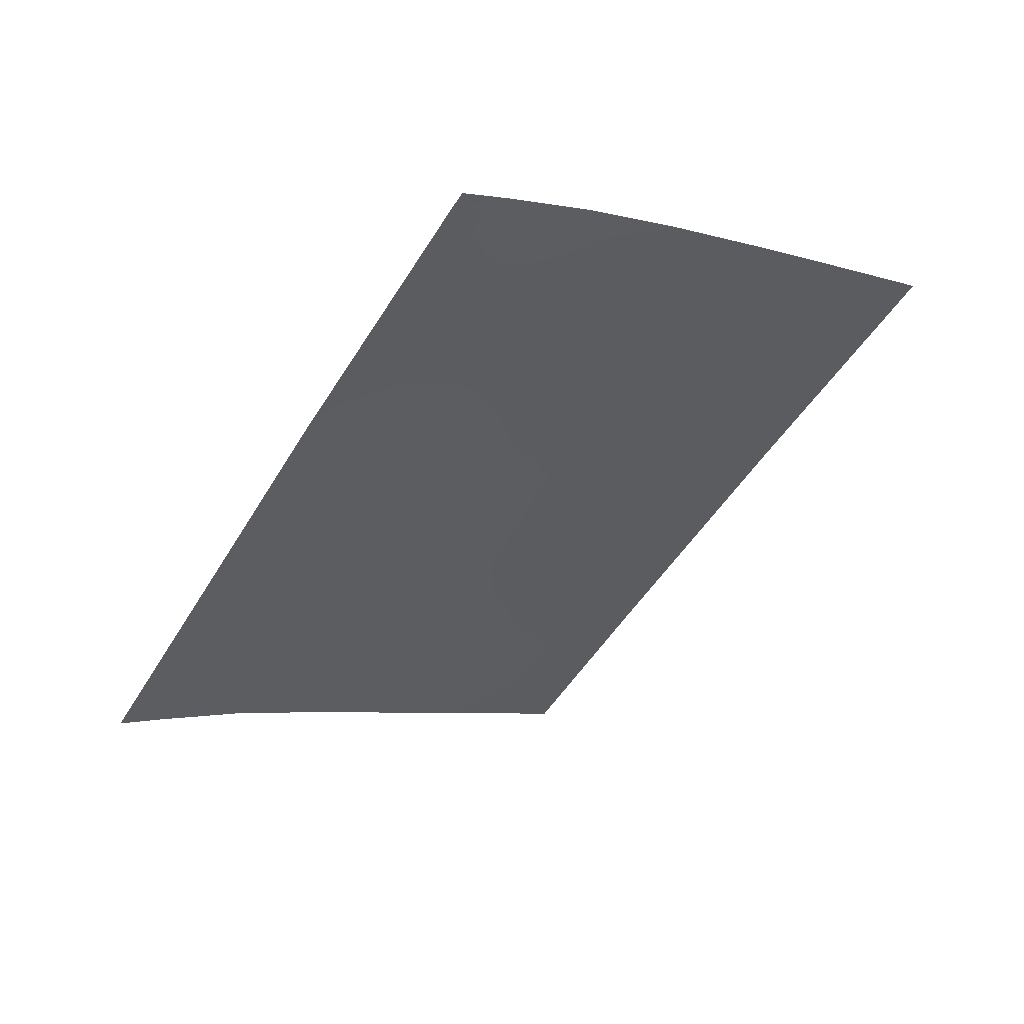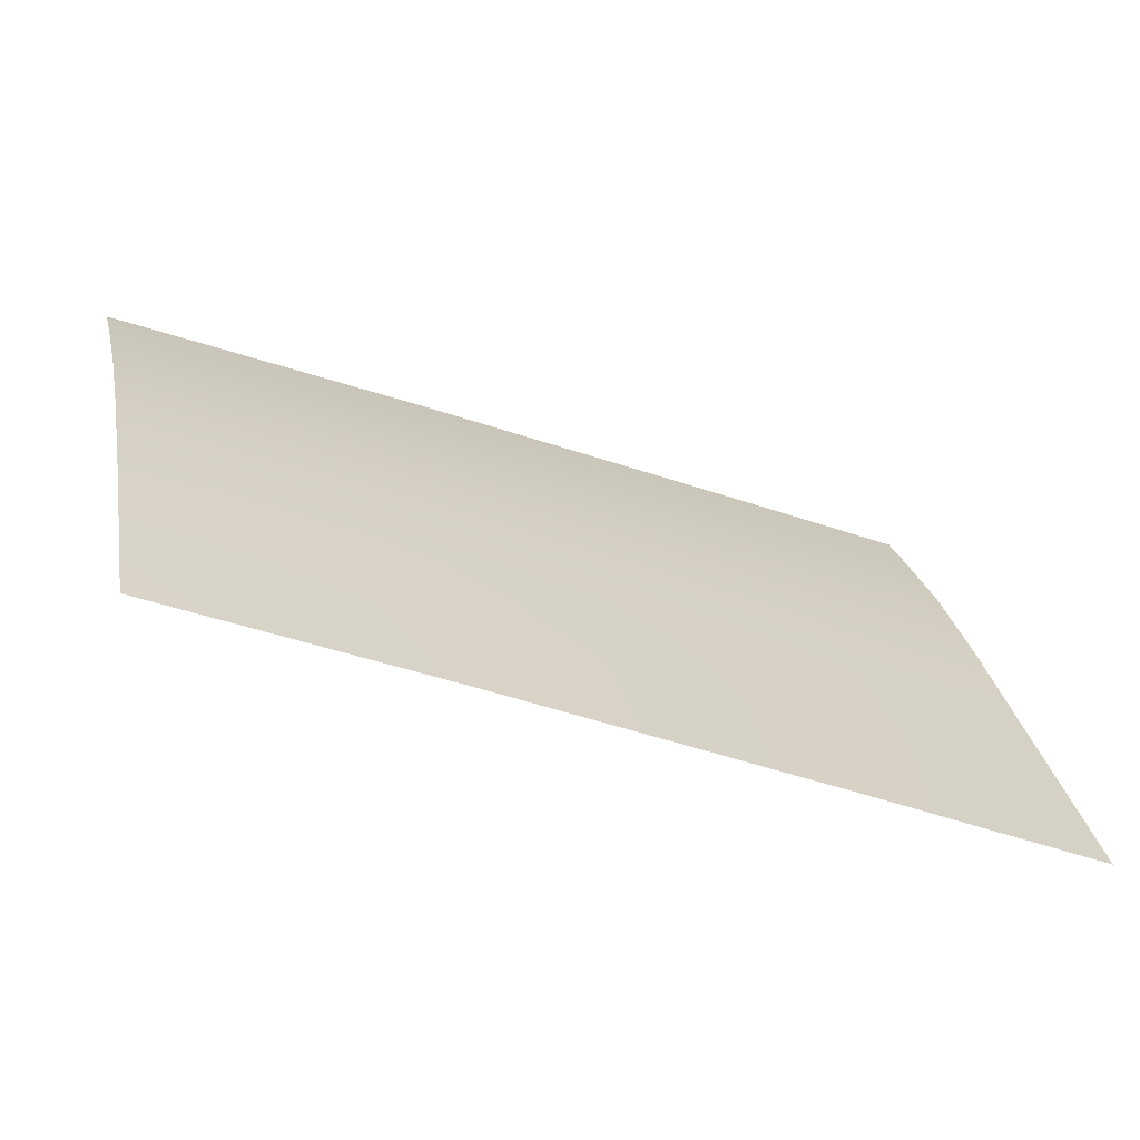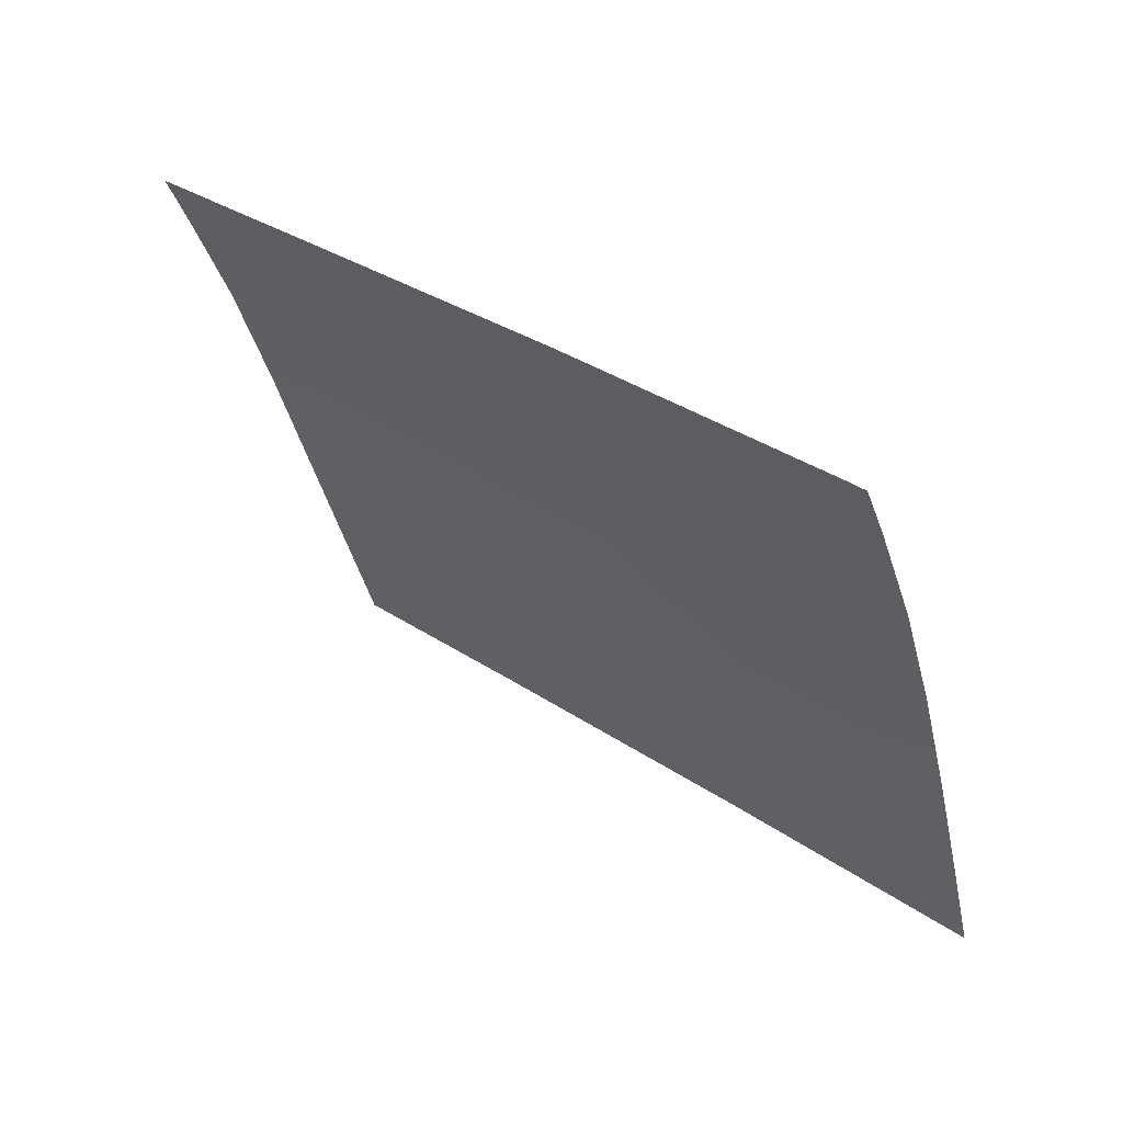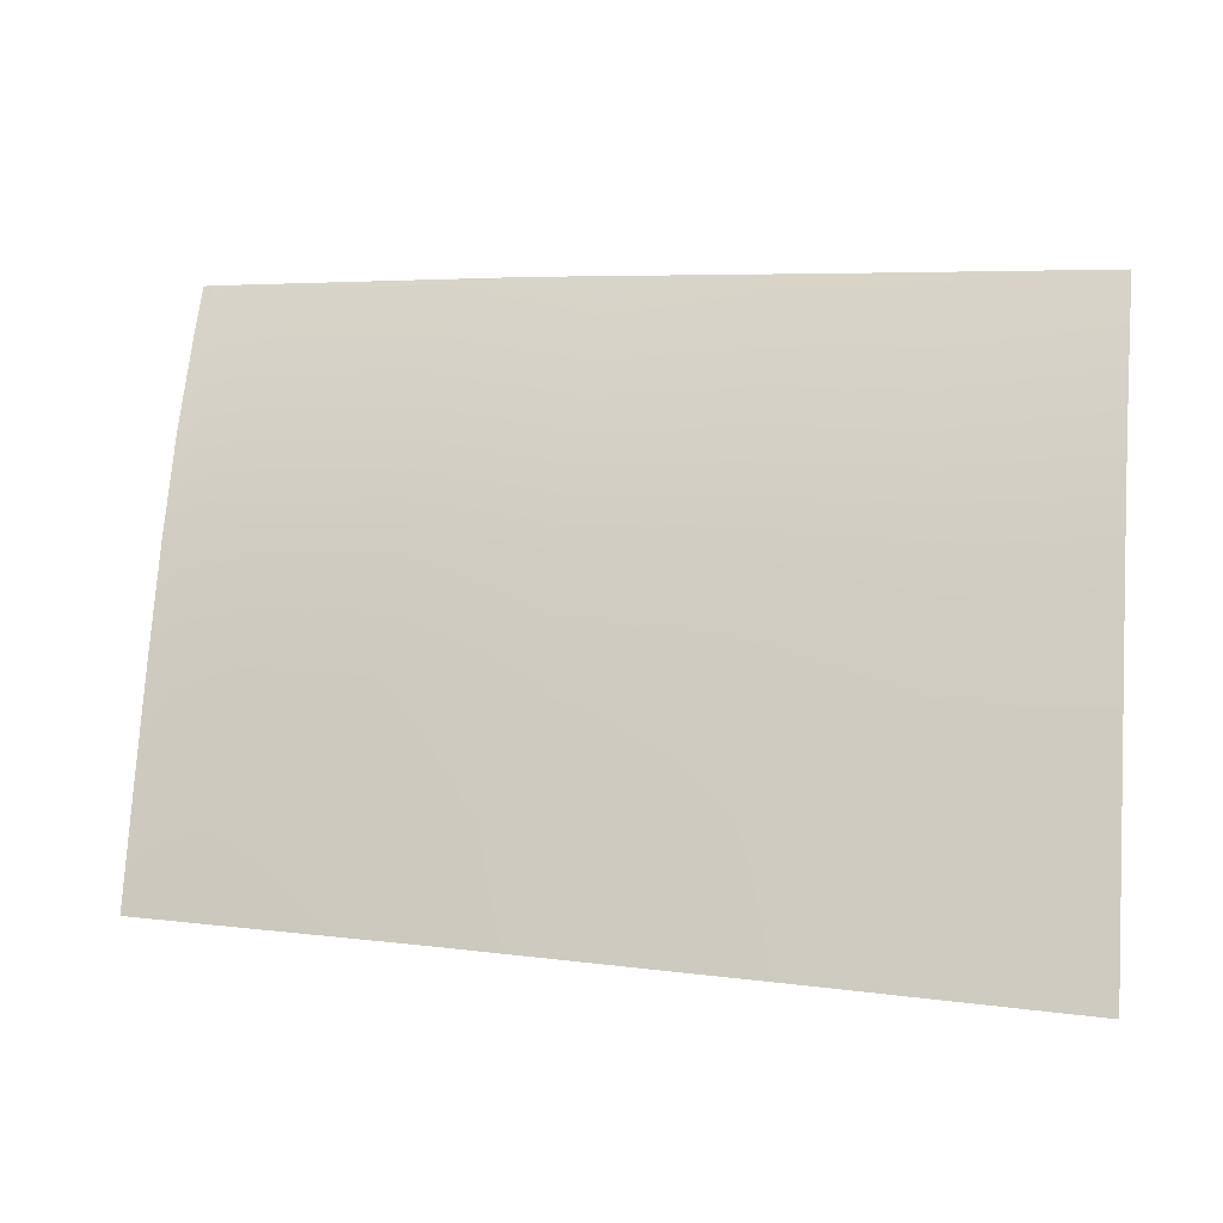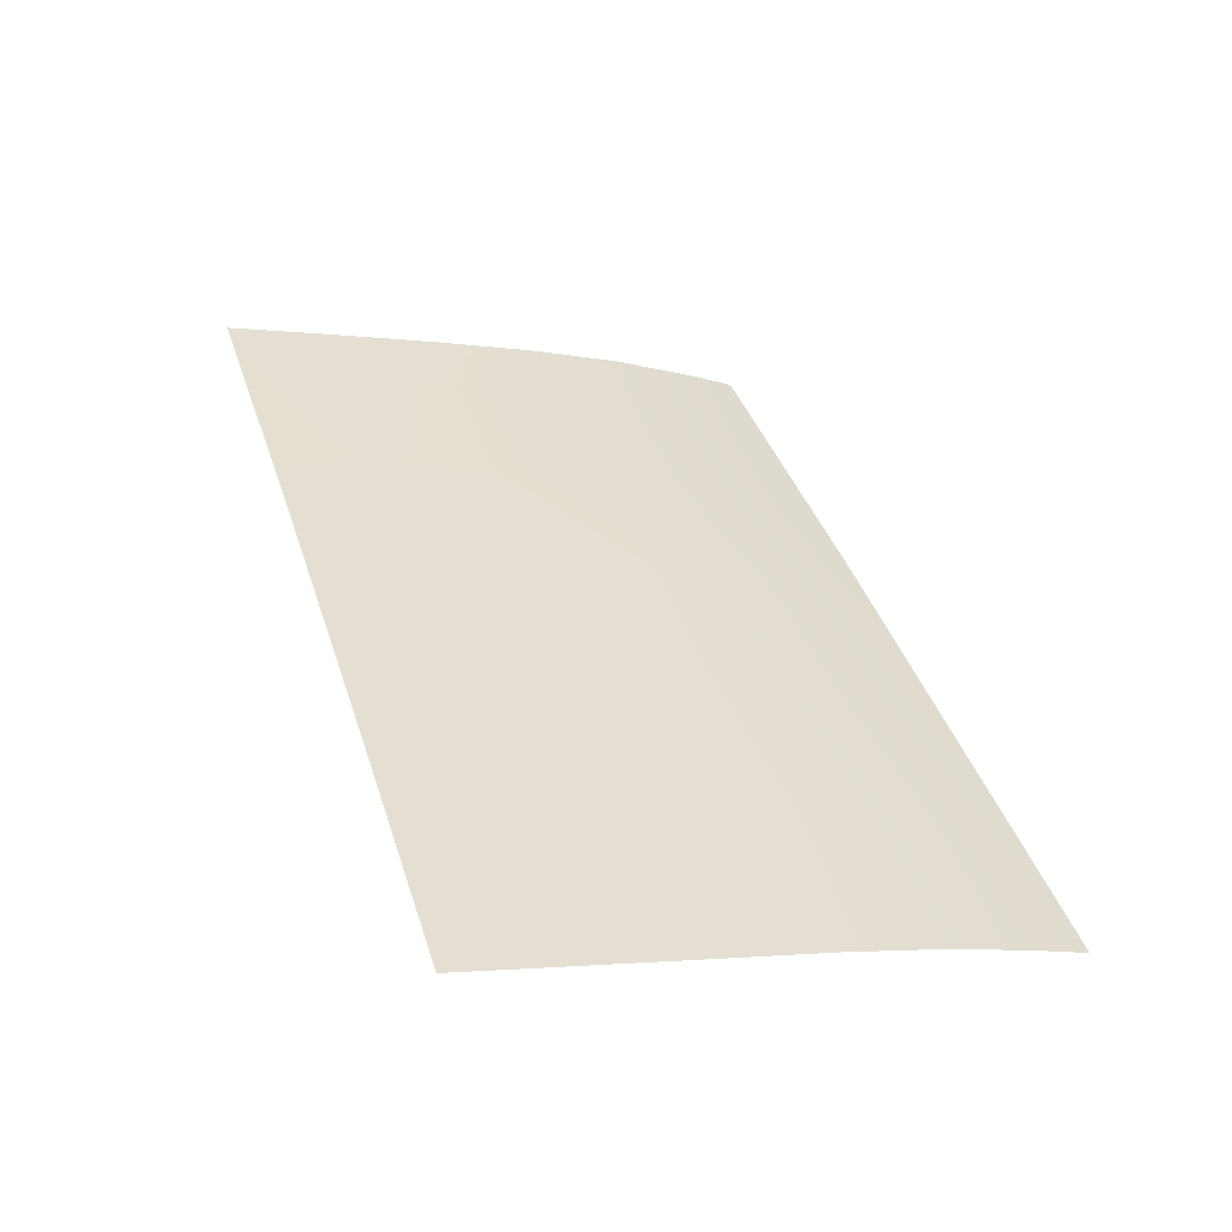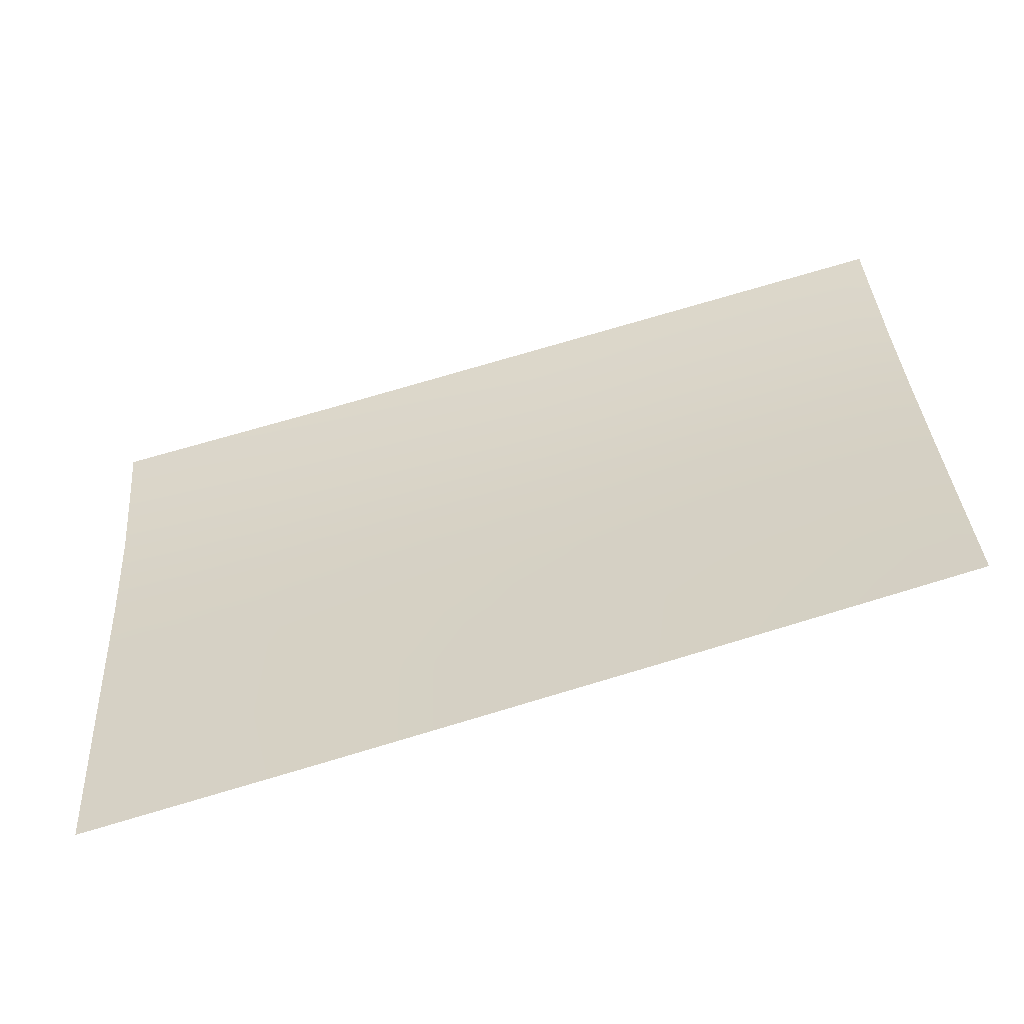
<metadata>
{"format":"obj","ext":"obj","renderer":"f3d","projection":"perspective","resolution":1024,"background":"white","views":[{"elev":-43.4,"azim":-118.8,"up":"+Z"},{"elev":-43.2,"azim":-21.5,"up":"+Y"},{"elev":30.2,"azim":-133.2,"up":"+Y"},{"elev":3.4,"azim":17.9,"up":"+Y"},{"elev":42.6,"azim":70.6,"up":"+Z"},{"elev":-79.0,"azim":-164.1,"up":"+Y"}]}
</metadata>
<code>
v  -37.39 58.81 97.39
v  -38.08 67.69 93.99
v  -44.78 59.1 97.36
v  -45.39 67.92 94.01
v  -52.89 78.81 89.97
v  -52.56 68.11 94
v  -45.89 78.64 89.94
v  -52.16 59.37 97.29
v  -80.65 79.43 90.04
v  -80.58 68.83 93.93
v  -73.74 79.3 90.08
v  -73.88 68.68 93.99
v  -53.5 97.22 82.61
v  -53.21 88.44 86.29
v  -46.79 97.09 82.57
v  -46.36 88.29 86.24
v  -38.56 78.44 89.87
v  -39 88.1 86.17
v  -73.61 88.88 86.43
v  -73.48 97.61 82.72
v  -80.7 88.99 86.38
v  -80.74 97.7 82.67
v  -39.42 97.18 82.38
v  -39.8 105.3 78.4
v  -47.2 105.2 78.56
v  -53.81 110.1 76.06
v  -53.78 105.4 78.58
v  -47.23 110.1 76.04
v  -73.37 105.7 78.64
v  -80.43 105.7 78.61
v  -73.43 110.4 76.11
v  -80.51 110.4 76.12
v  -74.12 60.16 97.1
v  -80.75 60.35 97.01
v  -39.72 110 75.97
v  -32.06 109.9 75.9
v  -32.26 105.3 78.25
v  -26 109.9 75.84
v  -25.83 105.6 78.01
v  -25.49 97.53 81.99
v  -31.91 97.28 82.19
v  -31.5 87.91 86.1
v  -25.09 87.8 86.03
v  -24.69 78 89.8
v  -31.09 78.24 89.81
v  -30.63 67.46 93.96
v  -24.24 67.06 94.04
v  -23.88 58.26 97.45
v  -29.85 58.5 97.42
v  -59.53 59.64 97.23
v  -59.71 68.3 94
v  -67.03 59.91 97.16
v  -67 68.49 94
v  -67.01 79.14 90.05
v  -59.89 78.97 90.01
v  -60.05 88.59 86.34
v  -67.02 88.74 86.38
v  -67.03 97.49 82.68
v  -60.2 97.35 82.64
v  -60.35 105.5 78.6
v  -67.04 105.6 78.62
v  -67.1 110.3 76.09
v  -60.39 110.2 76.08
v  -97.3 60.82 96.78
v  -97.37 69.22 93.76
v  -99.39 60.88 96.75
v  -99.88 69.08 93.83
v  -100.5 79.73 89.95
v  -98.01 79.75 89.92
v  -98.59 89.26 86.27
v  -101.1 89.35 86.25
v  -99.15 97.9 82.55
v  -101.6 98.1 82.49
v  -102.1 106.1 78.42
v  -99.68 105.8 78.54
v  -102.4 110.3 76.14
v  -100.4 110.3 76.14
v  -87.18 110.3 76.13
v  -94.15 110.3 76.14
v  -87.08 105.8 78.59
v  -93.71 105.8 78.56
v  -87.57 97.77 82.63
v  -93.66 97.84 82.59
v  -87.37 89.09 86.34
v  -93.28 89.18 86.3
v  -87.14 79.55 89.99
v  -92.86 79.65 89.95
v  -92.4 69.11 93.81
v  -86.89 68.98 93.86
v  -86.99 60.53 96.92
v  -92.42 60.68 96.85
g Y651_325B_R_DTaSI_Y651_325B_R
f 1 2 3
f 3 2 4
f 5 6 7
f 7 6 4
f 3 4 8
f 8 4 6
f 9 10 11
f 11 10 12
f 13 14 15
f 15 14 16
f 7 16 5
f 5 16 14
f 17 18 7
f 7 18 16
f 19 20 21
f 21 20 22
f 23 24 15
f 15 24 25
f 26 27 28
f 28 27 25
f 15 25 13
f 13 25 27
f 29 30 20
f 20 30 22
f 31 32 29
f 29 32 30
f 33 12 34
f 34 12 10
f 11 19 9
f 9 19 21
f 7 4 17
f 17 4 2
f 15 16 23
f 23 16 18
f 28 25 35
f 35 25 24
f 36 37 38
f 38 37 39
f 40 39 41
f 41 39 37
f 41 42 40
f 40 42 43
f 44 43 45
f 45 43 42
f 45 46 44
f 44 46 47
f 48 47 49
f 49 47 46
f 50 51 52
f 52 51 53
f 54 53 55
f 55 53 51
f 55 56 54
f 54 56 57
f 58 57 59
f 59 57 56
f 59 60 58
f 58 60 61
f 62 61 63
f 63 61 60
f 64 65 66
f 66 65 67
f 68 67 69
f 69 67 65
f 69 70 68
f 68 70 71
f 70 72 71
f 71 72 73
f 74 73 75
f 75 73 72
f 76 74 77
f 77 74 75
f 78 79 80
f 80 79 81
f 80 81 82
f 82 81 83
f 84 82 85
f 85 82 83
f 86 84 87
f 87 84 85
f 87 88 86
f 86 88 89
f 90 89 91
f 91 89 88
f 77 75 79
f 79 75 81
f 83 81 72
f 72 81 75
f 85 83 70
f 70 83 72
f 87 85 69
f 69 85 70
f 88 87 65
f 65 87 69
f 91 88 64
f 64 88 65
f 32 78 30
f 30 78 80
f 30 80 22
f 22 80 82
f 21 22 84
f 84 22 82
f 9 21 86
f 86 21 84
f 10 9 89
f 89 9 86
f 34 10 90
f 90 10 89
f 31 29 62
f 62 29 61
f 58 61 20
f 20 61 29
f 57 58 19
f 19 58 20
f 54 57 11
f 11 57 19
f 53 54 12
f 12 54 11
f 52 53 33
f 33 53 12
f 63 60 26
f 26 60 27
f 13 27 59
f 59 27 60
f 14 13 56
f 56 13 59
f 5 14 55
f 55 14 56
f 6 5 51
f 51 5 55
f 8 6 50
f 50 6 51
f 49 46 1
f 1 46 2
f 17 2 45
f 45 2 46
f 18 17 42
f 42 17 45
f 23 18 41
f 41 18 42
f 24 23 37
f 37 23 41
f 35 24 36
f 36 24 37

</code>
